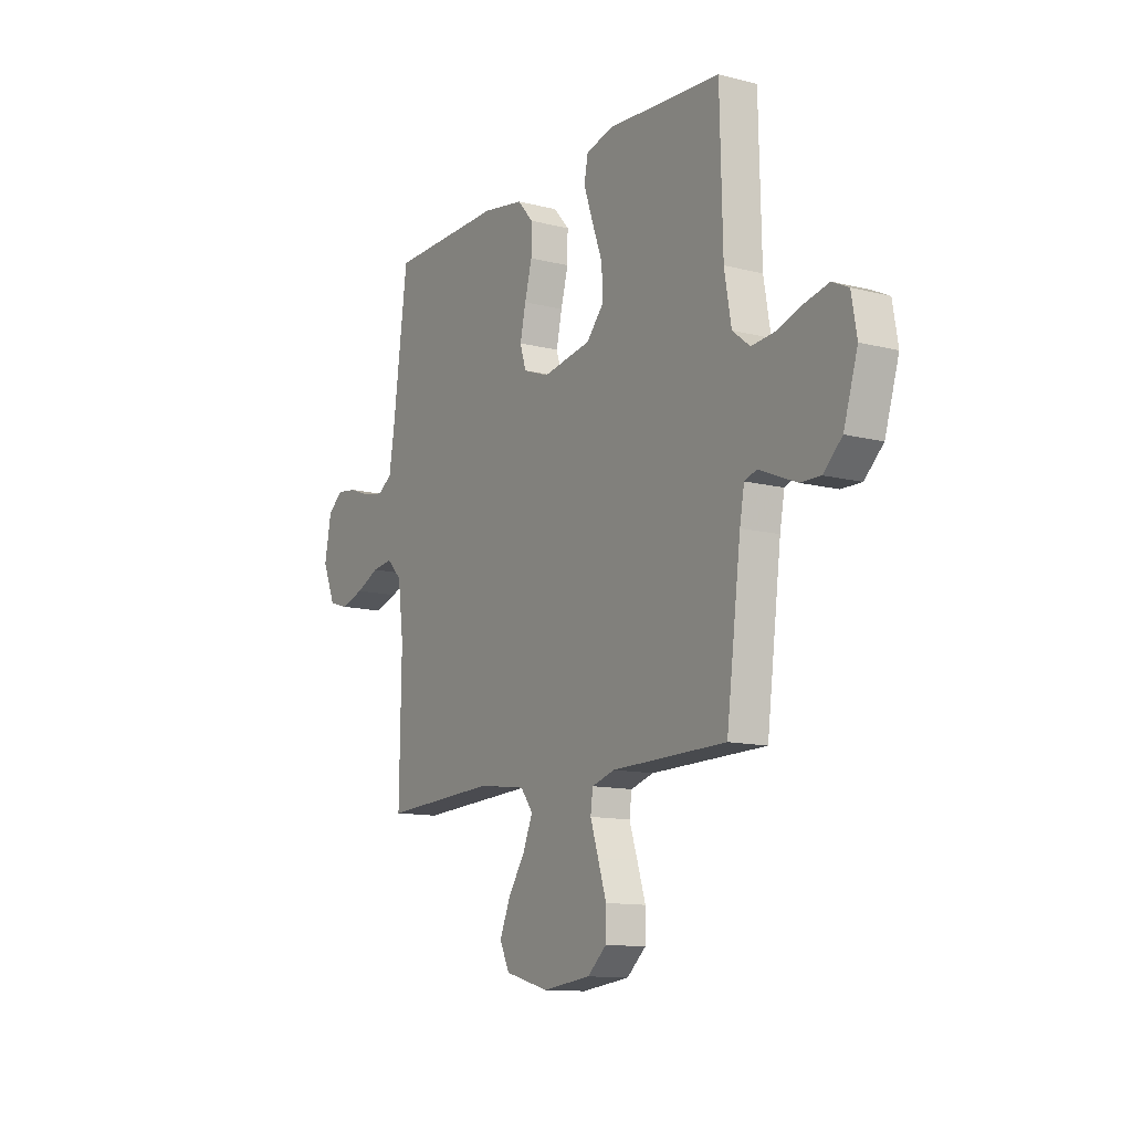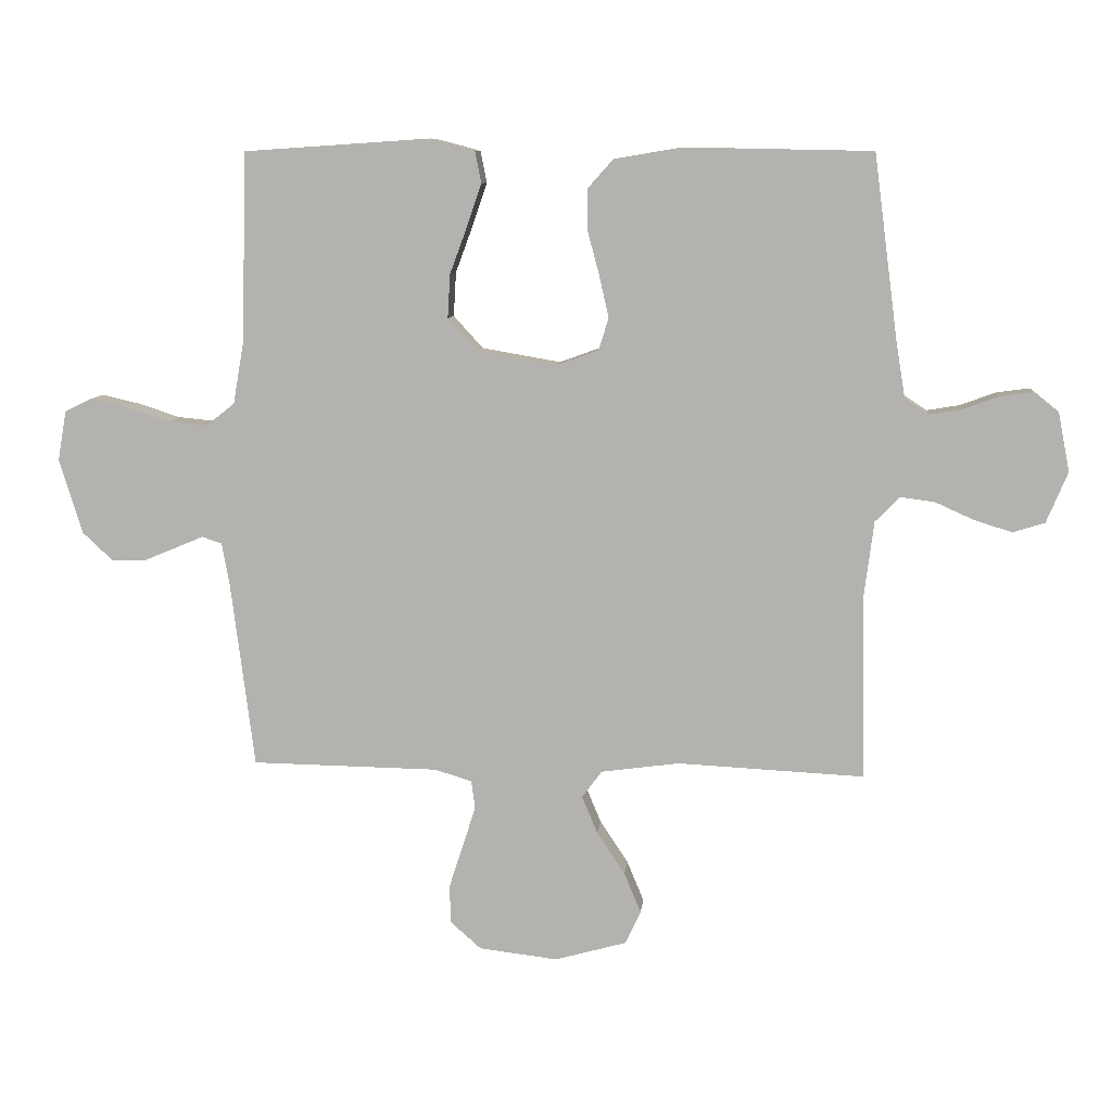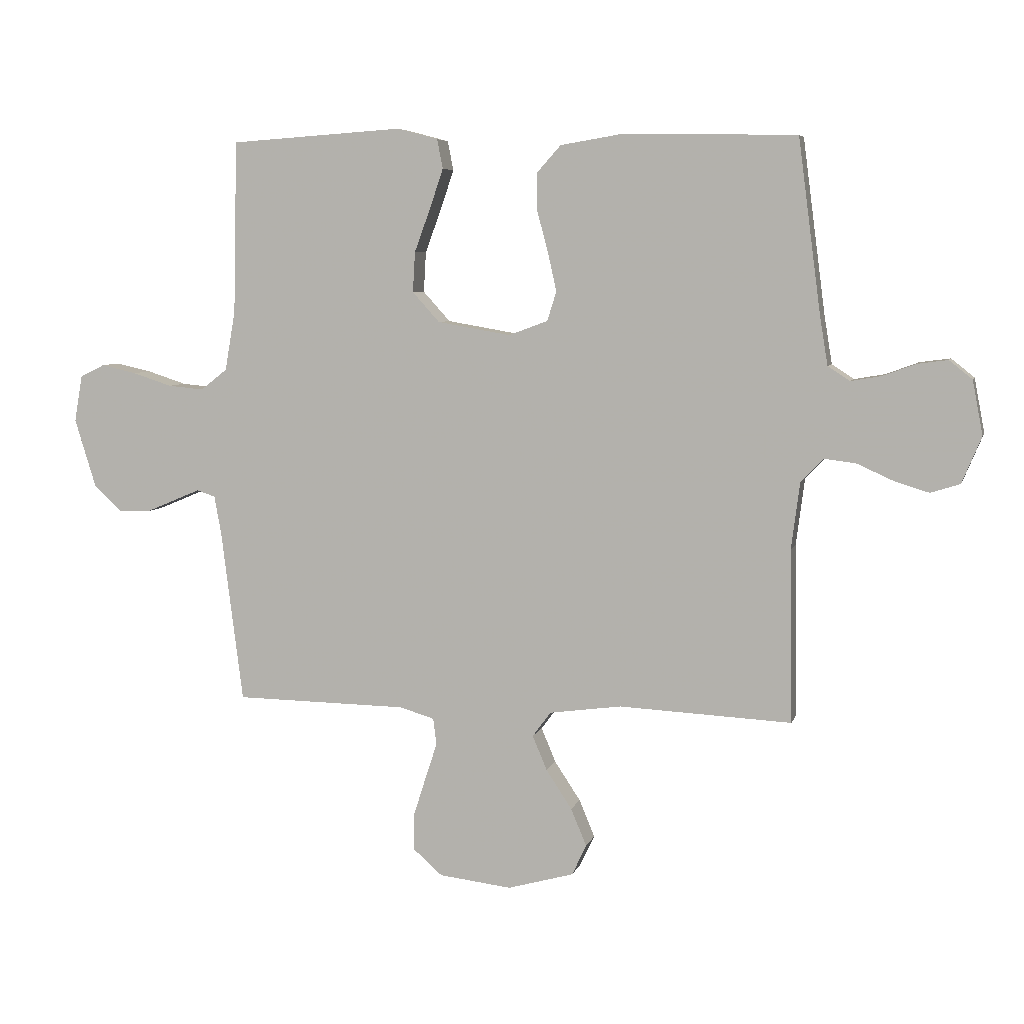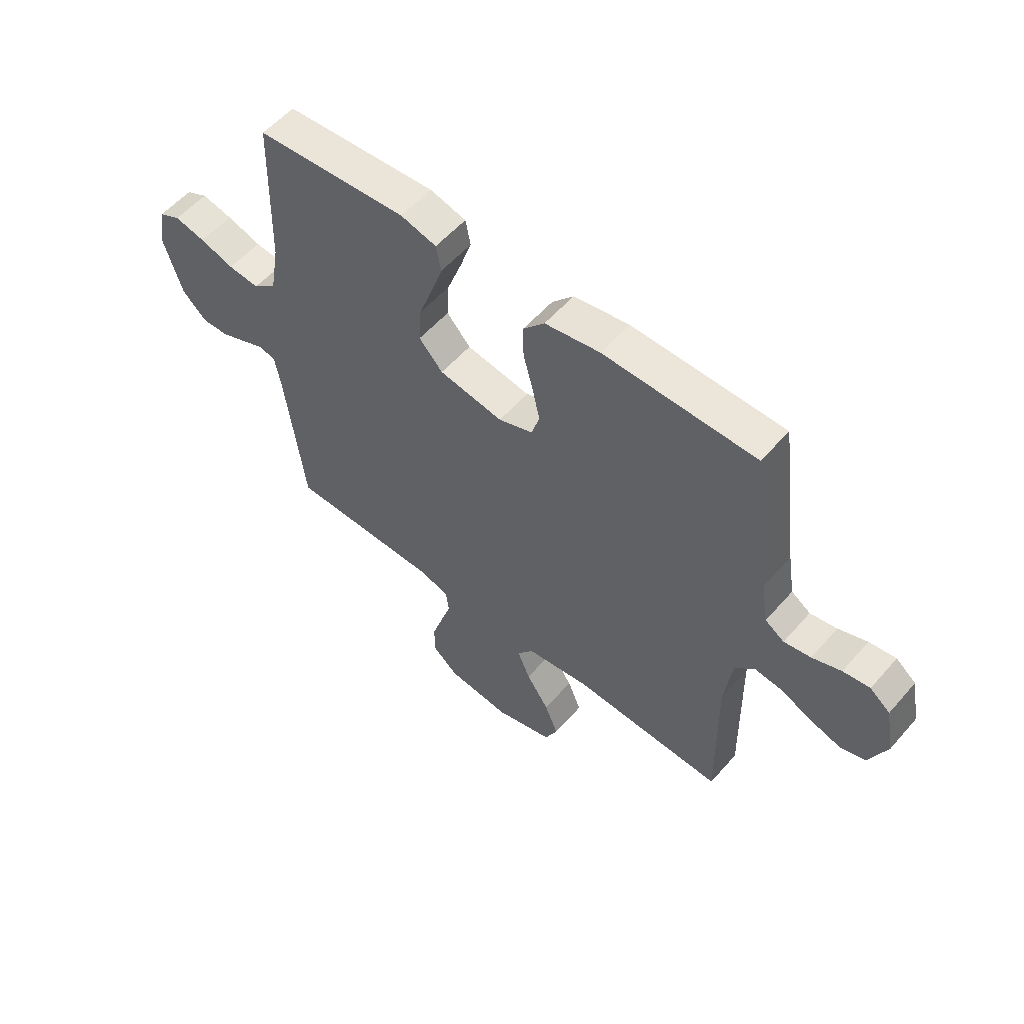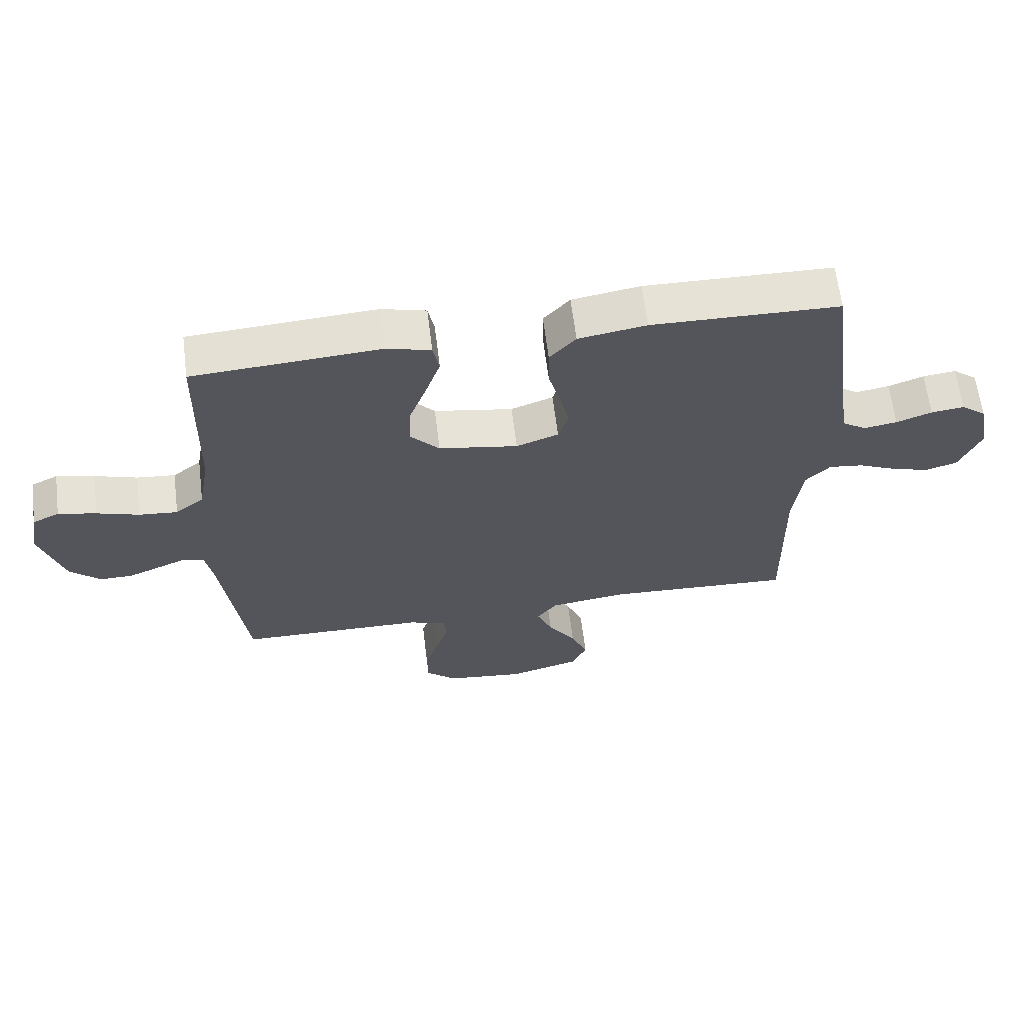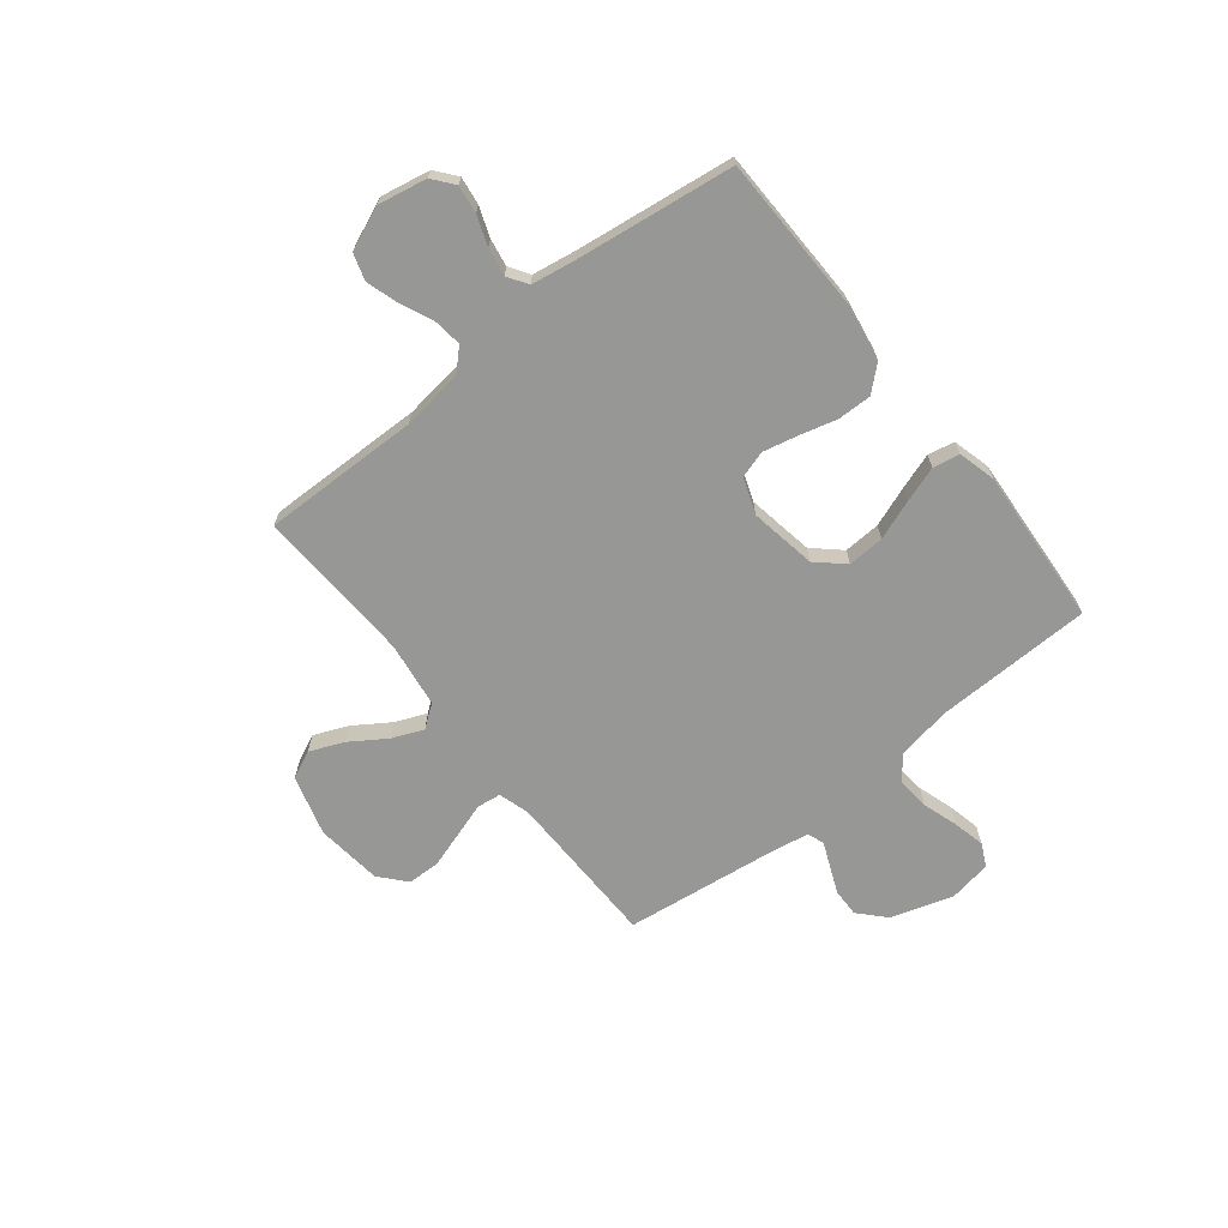
<metadata>
{"format":"obj","ext":"obj","renderer":"f3d","projection":"perspective","resolution":1024,"background":"white","views":[{"elev":-12.2,"azim":58.9,"up":"+Z"},{"elev":8.9,"azim":-174.4,"up":"+Z"},{"elev":6.1,"azim":-166.2,"up":"+Z"},{"elev":55.8,"azim":-139.6,"up":"+Z"},{"elev":63.7,"azim":172.9,"up":"+Z"},{"elev":-68.1,"azim":-51.6,"up":"+Y"}]}
</metadata>
<code>
v 0.5 0.07 0.5
v 0.507 0.07 0.2
v 0.525 0.07 0.096
v 0.571 0.07 0.06
v 0.633 0.07 0.066
v 0.701 0.07 0.088
v 0.762 0.07 0.102
v 0.805 0.07 0.081
v 0.819 0.07 0
v 0.782 0.07 -0.119
v 0.733 0.07 -0.165
v 0.68 0.07 -0.164
v 0.627 0.07 -0.142
v 0.582 0.07 -0.123
v 0.55 0.07 -0.134
v 0.538 0.07 -0.2
v 0.5 0.07 -0.5
v 0.2 0.07 -0.505
v 0.14 0.07 -0.523
v 0.134 0.07 -0.569
v 0.155 0.07 -0.633
v 0.177 0.07 -0.702
v 0.176 0.07 -0.764
v 0.126 0.07 -0.808
v 0 0.07 -0.823
v -0.115 0.07 -0.791
v -0.14 0.07 -0.738
v -0.113 0.07 -0.673
v -0.068 0.07 -0.605
v -0.043 0.07 -0.545
v -0.075 0.07 -0.502
v -0.2 0.07 -0.485
v -0.5 0.07 -0.5
v -0.495 0.07 -0.2
v -0.51 0.07 -0.083
v -0.549 0.07 -0.043
v -0.604 0.07 -0.05
v -0.666 0.07 -0.078
v -0.727 0.07 -0.097
v -0.778 0.07 -0.081
v -0.812 0.07 0
v -0.794 0.07 0.094
v -0.754 0.07 0.126
v -0.701 0.07 0.119
v -0.644 0.07 0.098
v -0.591 0.07 0.089
v -0.553 0.07 0.114
v -0.539 0.07 0.2
v -0.5 0.07 0.5
v -0.2 0.07 0.506
v -0.091 0.07 0.488
v -0.049 0.07 0.441
v -0.05 0.07 0.376
v -0.069 0.07 0.305
v -0.084 0.07 0.238
v -0.068 0.07 0.187
v 0 0.07 0.162
v 0.127 0.07 0.184
v 0.174 0.07 0.236
v 0.17 0.07 0.306
v 0.142 0.07 0.382
v 0.119 0.07 0.45
v 0.129 0.07 0.501
v 0.2 0.07 0.52
v 0.5 0 0.5
v 0.507 0 0.2
v 0.525 0 0.096
v 0.571 0 0.06
v 0.633 0 0.066
v 0.701 0 0.088
v 0.762 0 0.102
v 0.805 0 0.081
v 0.819 0 0
v 0.782 0 -0.119
v 0.733 0 -0.165
v 0.68 0 -0.164
v 0.627 0 -0.142
v 0.582 0 -0.123
v 0.55 0 -0.134
v 0.538 0 -0.2
v 0.5 0 -0.5
v 0.2 0 -0.505
v 0.14 0 -0.523
v 0.134 0 -0.569
v 0.155 0 -0.633
v 0.177 0 -0.702
v 0.176 0 -0.764
v 0.126 0 -0.808
v 0 0 -0.823
v -0.115 0 -0.791
v -0.14 0 -0.738
v -0.113 0 -0.673
v -0.068 0 -0.605
v -0.043 0 -0.545
v -0.075 0 -0.502
v -0.2 0 -0.485
v -0.5 0 -0.5
v -0.495 0 -0.2
v -0.51 0 -0.083
v -0.549 0 -0.043
v -0.604 0 -0.05
v -0.666 0 -0.078
v -0.727 0 -0.097
v -0.778 0 -0.081
v -0.812 0 0
v -0.794 0 0.094
v -0.754 0 0.126
v -0.701 0 0.119
v -0.644 0 0.098
v -0.591 0 0.089
v -0.553 0 0.114
v -0.539 0 0.2
v -0.5 0 0.5
v -0.2 0 0.506
v -0.091 0 0.488
v -0.049 0 0.441
v -0.05 0 0.376
v -0.069 0 0.305
v -0.084 0 0.238
v -0.068 0 0.187
v 0 0 0.162
v 0.127 0 0.184
v 0.174 0 0.236
v 0.17 0 0.306
v 0.142 0 0.382
v 0.119 0 0.45
v 0.129 0 0.501
v 0.2 0 0.52
f 63 64 1 2
f 60 61 62 63
f 60 63 2 3
f 59 60 3 4
f 58 59 4
f 57 58 4
f 51 52 53 54
f 51 54 55
f 48 49 50 51
f 47 48 51 55
f 46 47 55 56
f 42 43 44 45
f 42 45 46
f 41 42 46
f 37 38 39 40
f 37 40 41 46
f 32 33 34
f 31 32 34 35
f 26 27 28 29
f 26 29 30
f 25 26 30
f 24 25 30
f 23 24 30
f 20 21 22 23
f 20 23 30 31
f 16 17 18
f 15 16 18 19
f 11 12 13 14
f 9 10 11 14
f 9 14 15
f 8 9 15
f 5 6 7 8
f 4 5 8 15
f 57 4 15 19
f 36 37 46 56
f 35 36 56 57
f 31 35 57
f 19 20 31 57
f 66 65 128 127
f 127 126 125 124
f 67 66 127 124
f 68 67 124 123
f 68 123 122
f 68 122 121
f 118 117 116 115
f 119 118 115
f 115 114 113 112
f 119 115 112 111
f 120 119 111 110
f 109 108 107 106
f 110 109 106
f 110 106 105
f 104 103 102 101
f 110 105 104 101
f 98 97 96
f 99 98 96 95
f 93 92 91 90
f 94 93 90
f 94 90 89
f 94 89 88
f 94 88 87
f 87 86 85 84
f 95 94 87 84
f 82 81 80
f 83 82 80 79
f 78 77 76 75
f 78 75 74 73
f 79 78 73
f 79 73 72
f 72 71 70 69
f 79 72 69 68
f 83 79 68 121
f 120 110 101 100
f 121 120 100 99
f 121 99 95
f 121 95 84 83
f 1 65 66 2
f 2 66 67 3
f 3 67 68 4
f 4 68 69 5
f 5 69 70 6
f 6 70 71 7
f 7 71 72 8
f 8 72 73 9
f 9 73 74 10
f 10 74 75 11
f 11 75 76 12
f 12 76 77 13
f 13 77 78 14
f 14 78 79 15
f 15 79 80 16
f 16 80 81 17
f 17 81 82 18
f 18 82 83 19
f 19 83 84 20
f 20 84 85 21
f 21 85 86 22
f 22 86 87 23
f 23 87 88 24
f 24 88 89 25
f 25 89 90 26
f 26 90 91 27
f 27 91 92 28
f 28 92 93 29
f 29 93 94 30
f 30 94 95 31
f 31 95 96 32
f 32 96 97 33
f 33 97 98 34
f 34 98 99 35
f 35 99 100 36
f 36 100 101 37
f 37 101 102 38
f 38 102 103 39
f 39 103 104 40
f 40 104 105 41
f 41 105 106 42
f 42 106 107 43
f 43 107 108 44
f 44 108 109 45
f 45 109 110 46
f 46 110 111 47
f 47 111 112 48
f 48 112 113 49
f 49 113 114 50
f 50 114 115 51
f 51 115 116 52
f 52 116 117 53
f 53 117 118 54
f 54 118 119 55
f 55 119 120 56
f 56 120 121 57
f 57 121 122 58
f 58 122 123 59
f 59 123 124 60
f 60 124 125 61
f 61 125 126 62
f 62 126 127 63
f 63 127 128 64
f 64 128 65 1

</code>
